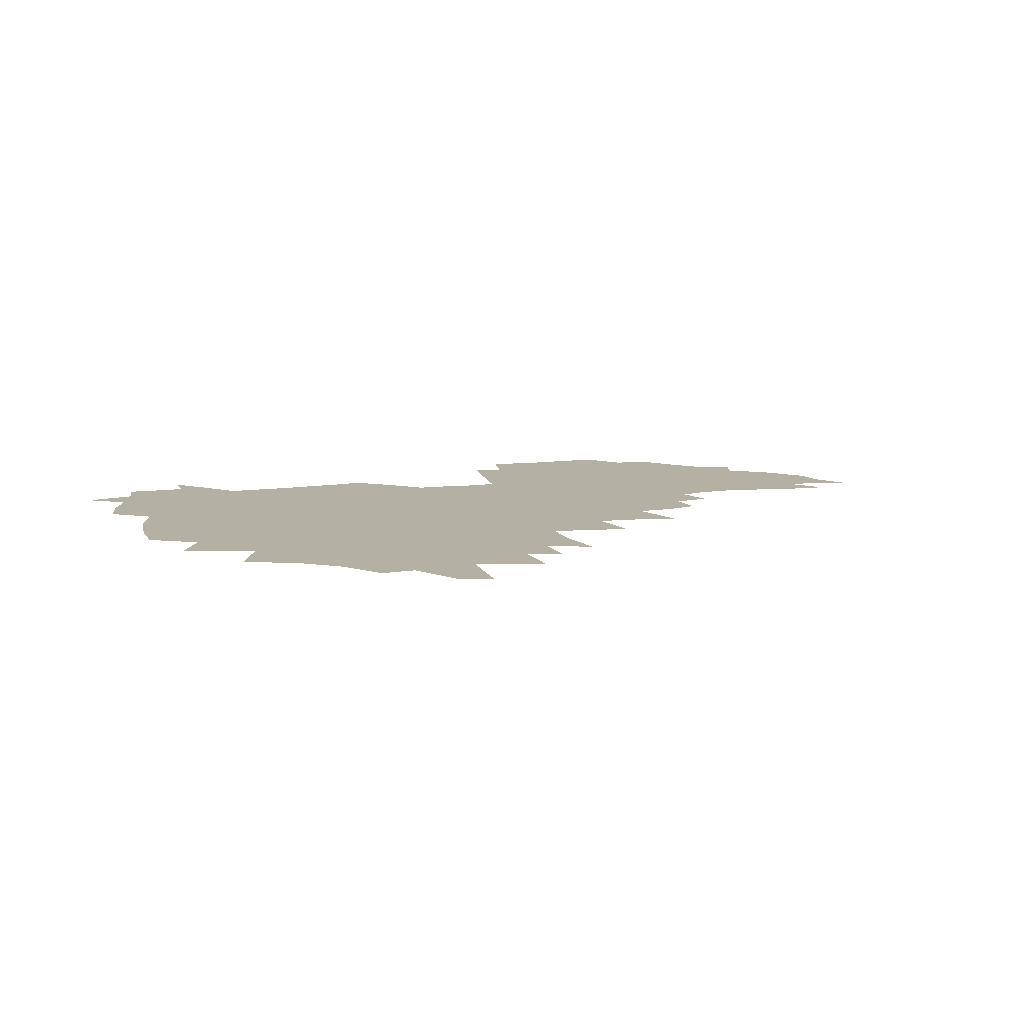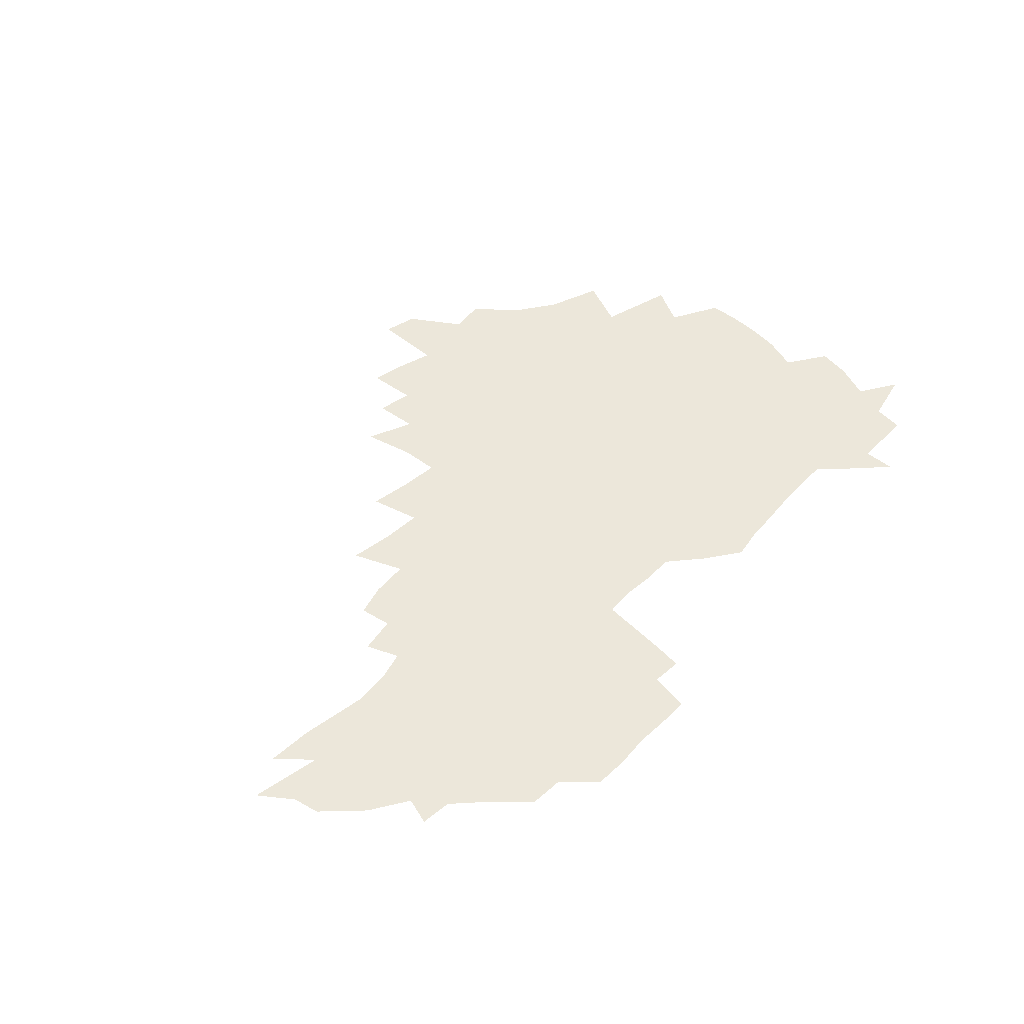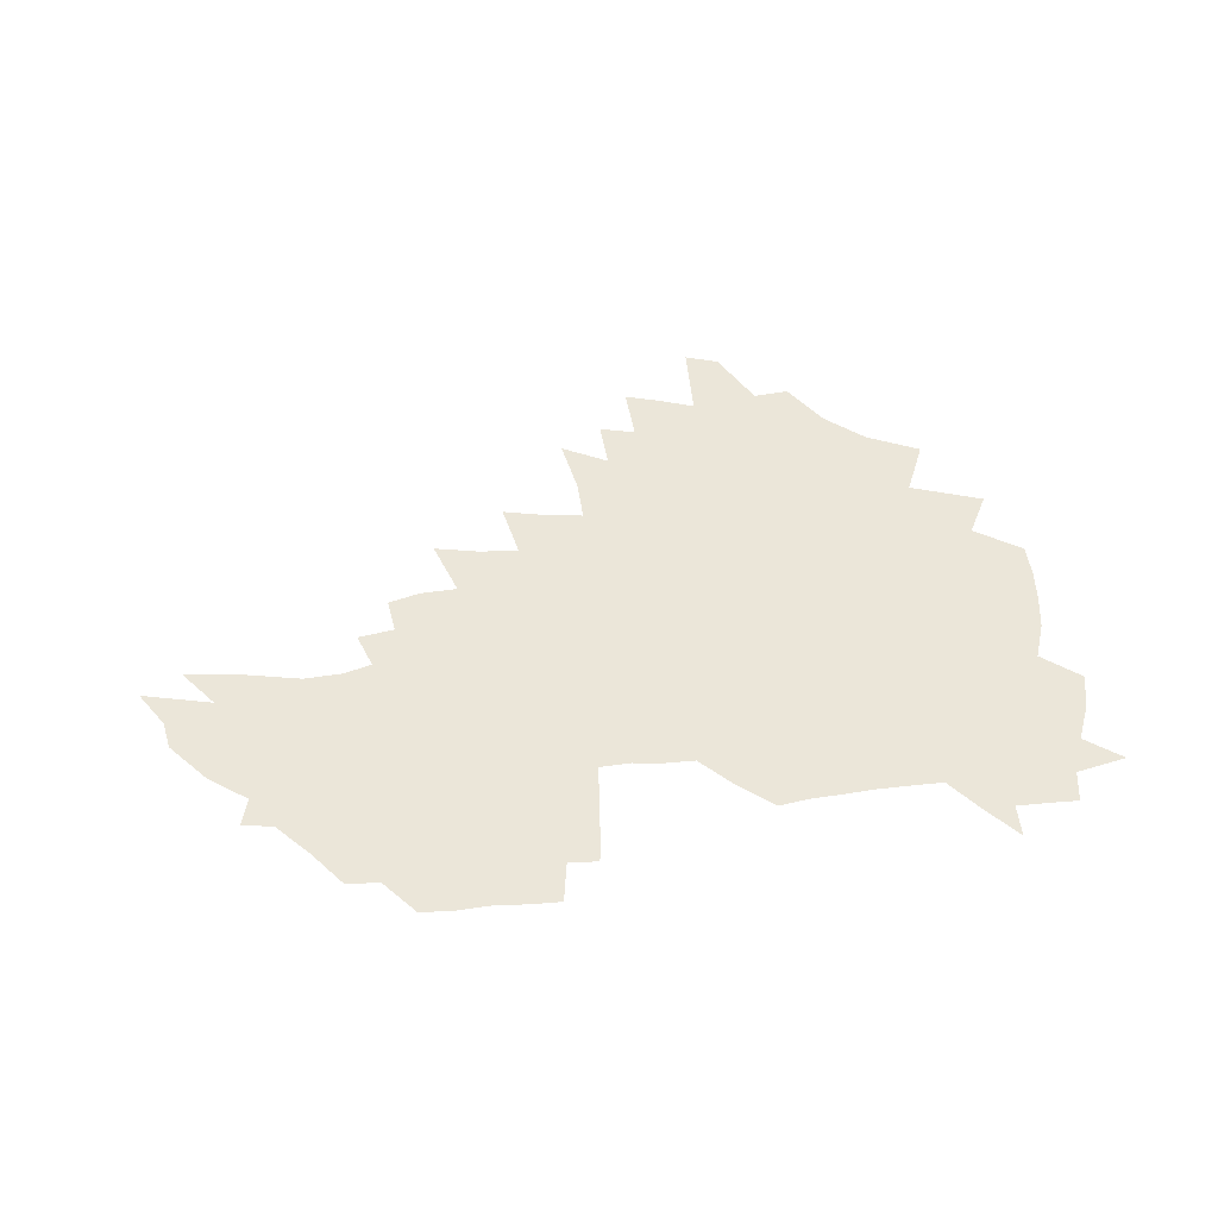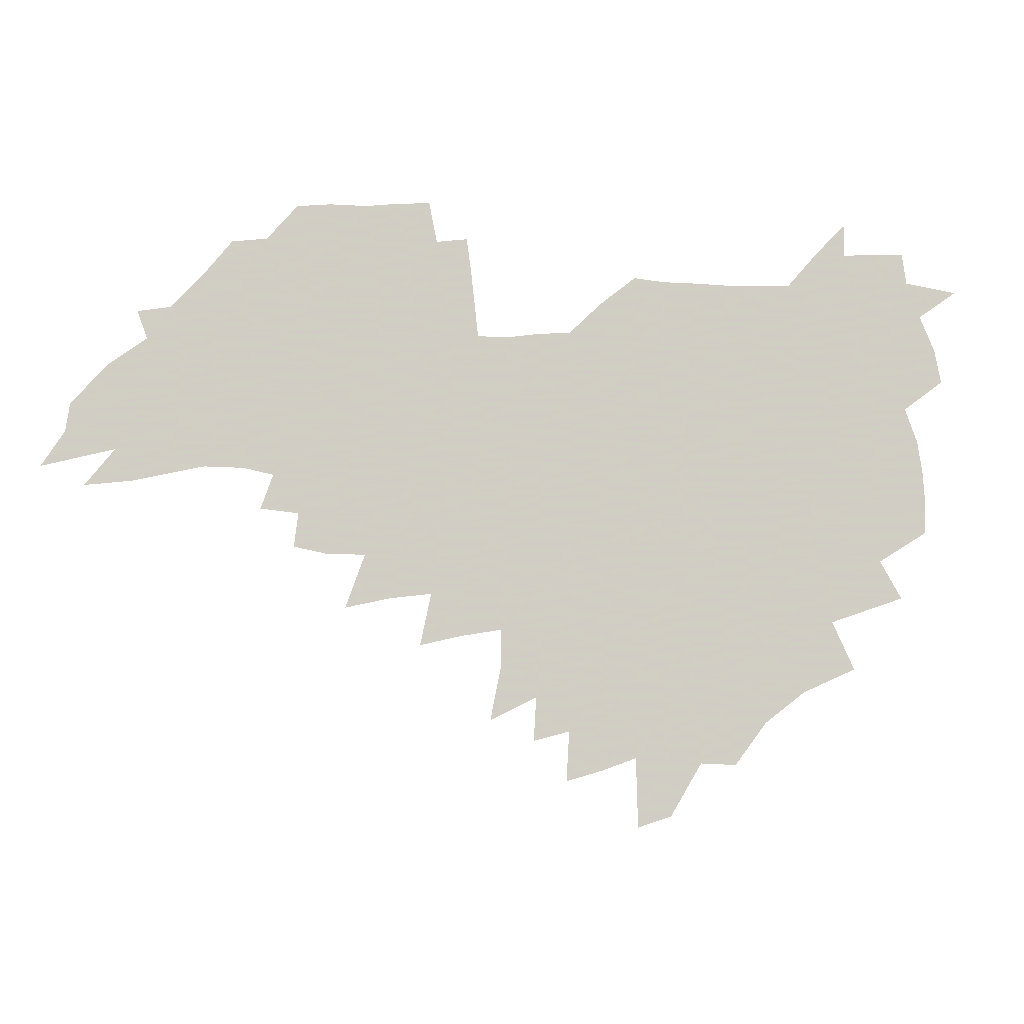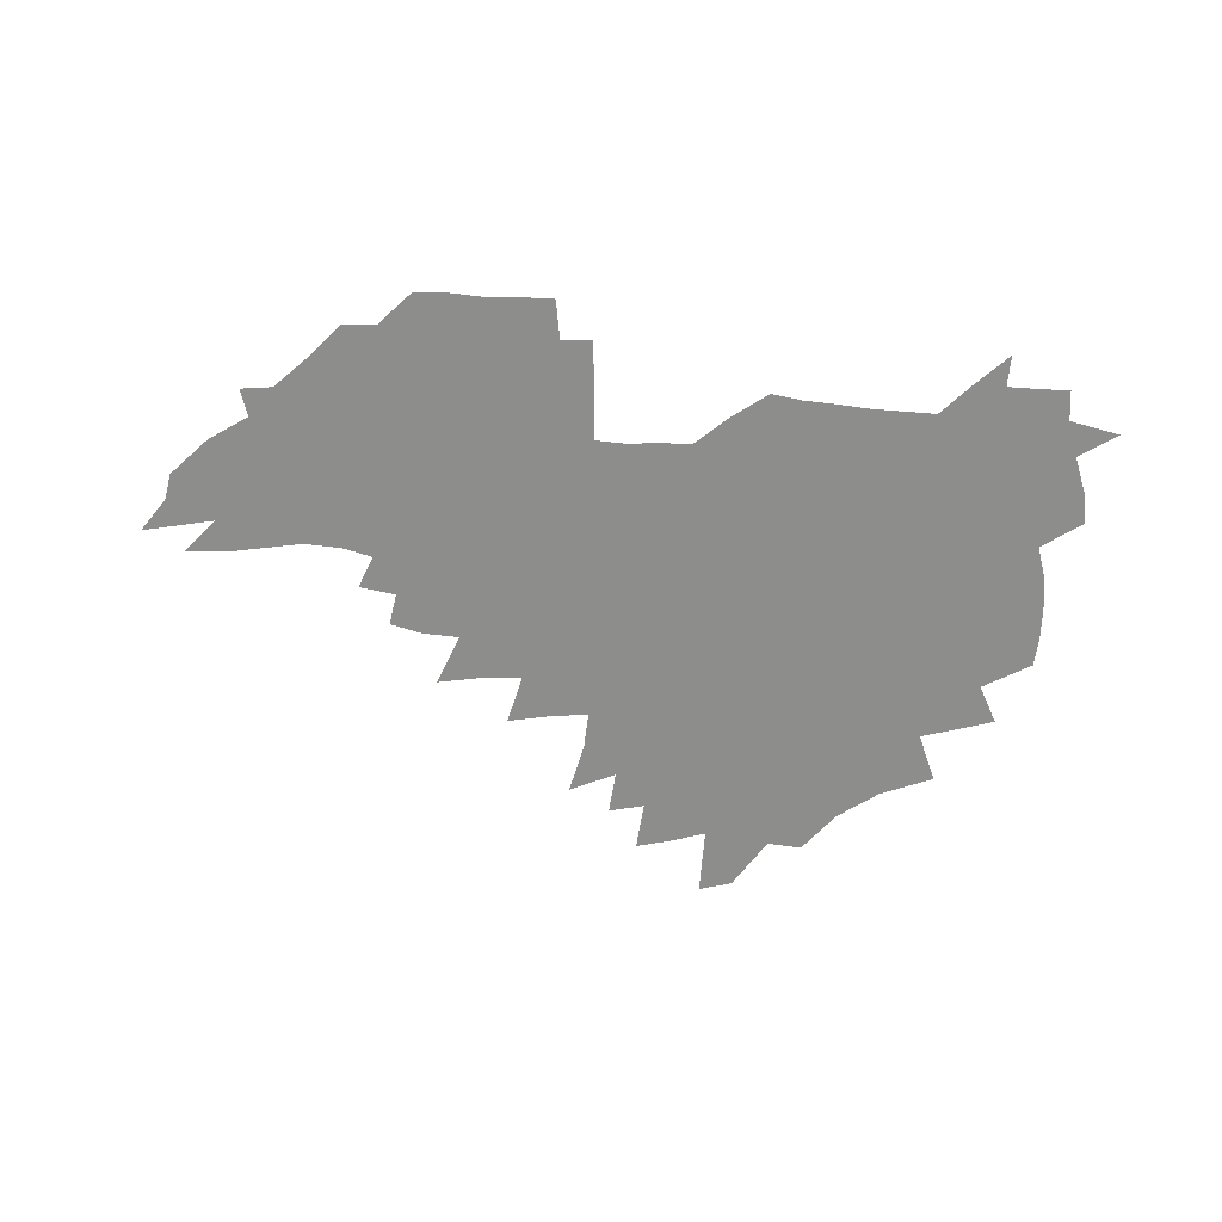
<metadata>
{"format":"obj","ext":"obj","renderer":"f3d","projection":"perspective","resolution":1024,"background":"white","views":[{"elev":11.5,"azim":-19.0,"up":"+Z"},{"elev":51.8,"azim":130.1,"up":"+Z"},{"elev":55.9,"azim":172.2,"up":"+Z"},{"elev":-6.4,"azim":172.7,"up":"+Y"},{"elev":-64.5,"azim":174.0,"up":"+Z"}]}
</metadata>
<code>
v 205.6 265.2 0
v 213.1 222.2 0
v 216 236.9 0
v 222.9 253.1 0
v 229 269.3 0
v 231.1 283.1 0
v 222.6 150.4 0
v 222.1 164.5 0
v 223.1 178.8 0
v 225.3 193.3 0
v 231 208.8 0
v 234.3 223.7 0
v 235.8 238.3 0
v 239.1 253.4 0
v 242.8 268.5 0
v 244.8 282.4 0
v 234.6 119.7 0
v 244.4 136.8 0
v 248.1 151.8 0
v 248.4 165.8 0
v 246.4 179.9 0
v 246.7 194.3 0
v 247.9 208.8 0
v 252.1 224 0
v 252.2 238.4 0
v 253.7 252.9 0
v 255.9 267.2 0
v 259.1 281.9 0
v 259.2 296.3 0
v 257.8 86.59 0
v 267.9 108.3 0
v 268.8 123.7 0
v 275.2 140 0
v 278.1 154 0
v 273.6 167.2 0
v 268.7 180.9 0
v 264.6 194.9 0
v 266.9 209.4 0
v 268.8 223.9 0
v 269.1 238.3 0
v 270.4 252.8 0
v 272.2 267.2 0
v 273.4 281.4 0
v 281.9 75.84 0
v 288.3 96.17 0
v 289 111.2 0
v 290.4 126.3 0
v 293 141.4 0
v 292.4 154.7 0
v 294 168.2 0
v 289.5 181.7 0
v 285.9 195.6 0
v 285.1 209.6 0
v 283.6 223.8 0
v 284.7 238 0
v 285 252.3 0
v 286.4 266.5 0
v 300 61.82 0
v 303.8 82.24 0
v 303.6 96.78 0
v 305.3 112.6 0
v 306.6 127.5 0
v 308.6 142.3 0
v 307.7 155.4 0
v 309.4 169 0
v 309 182 0
v 305.1 195.8 0
v 304.3 209.5 0
v 302.8 223.6 0
v 301.3 237.8 0
v 301.6 251.9 0
v 301.6 266.1 0
v 314.3 42.68 0
v 317.6 66.19 0
v 318.7 82.96 0
v 319.3 98.3 0
v 320.1 113.3 0
v 321.2 128.2 0
v 323.4 143.6 0
v 324.2 157 0
v 323.2 169.5 0
v 322.9 182.7 0
v 322.5 195.9 0
v 321 209.5 0
v 321 223 0
v 318.8 237.3 0
v 317.6 251.6 0
v 316.9 265.8 0
v 330.4 43.4 0
v 332.8 67.8 0
v 333.5 84.3 0
v 333.8 99.06 0
v 335.4 115.5 0
v 335.7 129.3 0
v 336.1 142.8 0
v 336.5 156.5 0
v 337.5 170.4 0
v 337 183 0
v 336.4 196 0
v 335.2 209.6 0
v 334.6 223.3 0
v 334 237.1 0
v 333.3 251.1 0
v 331.3 266.4 0
v 344.7 19.47 0
v 346 47.39 0
v 346.8 67.01 0
v 347.5 84.56 0
v 347.8 99.04 0
v 348.6 115.2 0
v 348.8 128.2 0
v 349.4 142.9 0
v 349.7 157.2 0
v 349.9 170.7 0
v 349.8 183.2 0
v 349.3 196.4 0
v 348.8 209.9 0
v 347.9 223.6 0
v 348.1 237.3 0
v 347.2 251.2 0
v 345.7 266.6 0
v 359.8 14.53 0
v 360.6 45.8 0
v 361.3 62.84 0
v 361.3 82.56 0
v 361.6 98.73 0
v 361.9 113.9 0
v 362.3 128.3 0
v 362.6 142.3 0
v 362.8 156.2 0
v 363 169.8 0
v 362.8 183.3 0
v 362.6 196.6 0
v 362.3 210.2 0
v 362.1 223.8 0
v 361.6 237.9 0
v 360.6 252.3 0
v 359.9 268.1 0
v 361 286 0
v 376.6 40.06 0
v 376 61.18 0
v 375.2 82.18 0
v 375.6 96.82 0
v 375.8 111.8 0
v 375.8 127.1 0
v 376.5 140.8 0
v 376.5 155 0
v 376.1 169.9 0
v 376 183.2 0
v 376 196.7 0
v 375.8 210.4 0
v 375.6 224.2 0
v 376 240 0
v 375.9 255.5 0
v 392.6 35.44 0
v 391.3 57.83 0
v 390.1 78.27 0
v 390 94.61 0
v 390 110.3 0
v 390.2 125 0
v 391 139 0
v 390.9 153.5 0
v 389.4 169.7 0
v 389.3 183.2 0
v 389.5 196.7 0
v 389.5 210.4 0
v 389.6 224.5 0
v 390.7 241.3 0
v 407.5 53.58 0
v 406.4 73.29 0
v 404.8 92.3 0
v 405.8 107.1 0
v 405.8 122.4 0
v 406.3 137.1 0
v 405.5 152.6 0
v 404.7 167.7 0
v 403.8 182.4 0
v 403.2 196.6 0
v 403.2 210.4 0
v 403.4 224 0
v 404.7 240.7 0
v 427.3 62.87 0
v 422.6 86.49 0
v 422.3 103.8 0
v 423.7 118.5 0
v 421.3 136.4 0
v 420.7 151.4 0
v 419.1 167.4 0
v 418.1 182 0
v 417.1 196.6 0
v 417 210.3 0
v 417.4 224.2 0
v 418.7 238.7 0
v 441 100.7 0
v 438.6 119.8 0
v 437.7 135 0
v 435.8 151.1 0
v 433.5 167.5 0
v 432.8 181.6 0
v 430.8 196.8 0
v 431.7 210.4 0
v 431.4 224 0
v 433.2 238.8 0
v 434.8 253.4 0
v 436.6 270.4 0
v 438.6 284.2 0
v 459.3 96.52 0
v 454.3 119.8 0
v 452.7 135.9 0
v 450.4 152 0
v 448.3 167.5 0
v 447 182 0
v 445.5 196.5 0
v 446.1 210.2 0
v 445.2 223.9 0
v 446.8 238 0
v 448.4 252.4 0
v 450.6 268 0
v 452.4 282.6 0
v 456 300.7 0
v 472.7 117.7 0
v 468.1 136.9 0
v 465.4 152.8 0
v 462.3 168.9 0
v 461.2 182.9 0
v 461 196.7 0
v 459.6 210.6 0
v 458.1 223.7 0
v 462.1 238.6 0
v 464 253.2 0
v 464.6 267.1 0
v 466.7 281.9 0
v 470.7 299.9 0
v 493.1 113.2 0
v 484.5 137.2 0
v 480.8 153.7 0
v 479 168.4 0
v 476.4 183.2 0
v 476.1 197 0
v 475.8 210.8 0
v 475.7 224.7 0
v 477.7 239 0
v 478.1 252.8 0
v 480.3 267.4 0
v 482.5 282.4 0
v 485.3 298.4 0
v 501.7 137.4 0
v 497 154.6 0
v 493.6 169.8 0
v 491.6 183.8 0
v 491 197.4 0
v 491.3 211.1 0
v 491.3 224.8 0
v 492.4 238.7 0
v 493.7 252.8 0
v 497 267.9 0
v 497.7 282 0
v 501.5 298.7 0
v 516.5 140.5 0
v 514.6 155.6 0
v 509.7 170.9 0
v 507.7 184.5 0
v 504.2 198.4 0
v 504.6 211.2 0
v 507.2 225.1 0
v 507.1 238.5 0
v 508.7 252.4 0
v 512.4 267.5 0
v 511.9 281.1 0
v 516.6 297.3 0
v 531.7 157.6 0
v 526.1 173 0
v 523.5 185.8 0
v 522.8 198.6 0
v 520.6 211.7 0
v 521.7 224.9 0
v 520.9 238.2 0
v 522.9 251.7 0
v 526.1 266.4 0
v 530.4 281.7 0
v 539.4 175.9 0
v 537.9 187.2 0
v 536.9 199.4 0
v 535.6 212 0
v 535.3 224.8 0
v 539.6 238.2 0
v 539.2 251.4 0
v 542 265.3 0
v 546 279.9 0
v 557.1 176.3 0
v 553.8 188.1 0
v 551.7 199.8 0
v 551 211.9 0
v 552.5 224.4 0
v 555.3 237.2 0
v 556.3 250.4 0
v 559.1 263.9 0
v 588.5 169.3 0
v 570.9 187.8 0
v 568.5 199.6 0
v 567.8 211.4 0
v 569.3 223.4 0
v 569 236 0
v 573.5 248.8 0
v 610 167 0
v 596.6 183.4 0
v 588.9 197.6 0
v 584.6 210.4 0
v 583.9 222.2 0
v 583.5 234.1 0
v 588 246.5 0
v 629.3 175.3 0
v 618.9 191.1 0
v 616.9 203.6 0
v 600.9 221.7 0
f 4 5 1
f 11 12 2
f 2 12 3
f 12 13 3
f 3 13 4
f 13 14 4
f 4 14 5
f 14 15 5
f 5 15 6
f 15 16 6
f 18 19 7
f 7 19 8
f 19 20 8
f 8 20 9
f 20 21 9
f 9 21 10
f 21 22 10
f 10 22 11
f 22 23 11
f 11 23 12
f 23 24 12
f 12 24 13
f 24 25 13
f 13 25 14
f 25 26 14
f 14 26 15
f 26 27 15
f 15 27 16
f 27 28 16
f 31 32 17
f 17 32 18
f 32 33 18
f 18 33 19
f 33 34 19
f 19 34 20
f 34 35 20
f 20 35 21
f 35 36 21
f 21 36 22
f 36 37 22
f 22 37 23
f 37 38 23
f 23 38 24
f 38 39 24
f 24 39 25
f 39 40 25
f 25 40 26
f 40 41 26
f 26 41 27
f 41 42 27
f 27 42 28
f 42 43 28
f 28 43 29
f 44 45 30
f 30 45 31
f 45 46 31
f 31 46 32
f 46 47 32
f 32 47 33
f 47 48 33
f 33 48 34
f 48 49 34
f 34 49 35
f 49 50 35
f 35 50 36
f 50 51 36
f 36 51 37
f 51 52 37
f 37 52 38
f 52 53 38
f 38 53 39
f 53 54 39
f 39 54 40
f 54 55 40
f 40 55 41
f 55 56 41
f 41 56 42
f 56 57 42
f 42 57 43
f 58 59 44
f 44 59 45
f 59 60 45
f 45 60 46
f 60 61 46
f 46 61 47
f 61 62 47
f 47 62 48
f 62 63 48
f 48 63 49
f 63 64 49
f 49 64 50
f 64 65 50
f 50 65 51
f 65 66 51
f 51 66 52
f 66 67 52
f 52 67 53
f 67 68 53
f 53 68 54
f 68 69 54
f 54 69 55
f 69 70 55
f 55 70 56
f 70 71 56
f 56 71 57
f 71 72 57
f 73 74 58
f 58 74 59
f 74 75 59
f 59 75 60
f 75 76 60
f 60 76 61
f 76 77 61
f 61 77 62
f 77 78 62
f 62 78 63
f 78 79 63
f 63 79 64
f 79 80 64
f 64 80 65
f 80 81 65
f 65 81 66
f 81 82 66
f 66 82 67
f 82 83 67
f 67 83 68
f 83 84 68
f 68 84 69
f 84 85 69
f 69 85 70
f 85 86 70
f 70 86 71
f 86 87 71
f 71 87 72
f 87 88 72
f 73 89 74
f 89 90 74
f 74 90 75
f 90 91 75
f 75 91 76
f 91 92 76
f 76 92 77
f 92 93 77
f 77 93 78
f 93 94 78
f 78 94 79
f 94 95 79
f 79 95 80
f 95 96 80
f 80 96 81
f 96 97 81
f 81 97 82
f 97 98 82
f 82 98 83
f 98 99 83
f 83 99 84
f 99 100 84
f 84 100 85
f 100 101 85
f 85 101 86
f 101 102 86
f 86 102 87
f 102 103 87
f 87 103 88
f 103 104 88
f 105 106 89
f 89 106 90
f 106 107 90
f 90 107 91
f 107 108 91
f 91 108 92
f 108 109 92
f 92 109 93
f 109 110 93
f 93 110 94
f 110 111 94
f 94 111 95
f 111 112 95
f 95 112 96
f 112 113 96
f 96 113 97
f 113 114 97
f 97 114 98
f 114 115 98
f 98 115 99
f 115 116 99
f 99 116 100
f 116 117 100
f 100 117 101
f 117 118 101
f 101 118 102
f 118 119 102
f 102 119 103
f 119 120 103
f 103 120 104
f 120 121 104
f 105 122 106
f 122 123 106
f 106 123 107
f 123 124 107
f 107 124 108
f 124 125 108
f 108 125 109
f 125 126 109
f 109 126 110
f 126 127 110
f 110 127 111
f 127 128 111
f 111 128 112
f 128 129 112
f 112 129 113
f 129 130 113
f 113 130 114
f 130 131 114
f 114 131 115
f 131 132 115
f 115 132 116
f 132 133 116
f 116 133 117
f 133 134 117
f 117 134 118
f 134 135 118
f 118 135 119
f 135 136 119
f 119 136 120
f 136 137 120
f 120 137 121
f 137 138 121
f 123 140 124
f 140 141 124
f 124 141 125
f 141 142 125
f 125 142 126
f 142 143 126
f 126 143 127
f 143 144 127
f 127 144 128
f 144 145 128
f 128 145 129
f 145 146 129
f 129 146 130
f 146 147 130
f 130 147 131
f 147 148 131
f 131 148 132
f 148 149 132
f 132 149 133
f 149 150 133
f 133 150 134
f 150 151 134
f 134 151 135
f 151 152 135
f 135 152 136
f 152 153 136
f 136 153 137
f 153 154 137
f 137 154 138
f 140 155 141
f 155 156 141
f 141 156 142
f 156 157 142
f 142 157 143
f 157 158 143
f 143 158 144
f 158 159 144
f 144 159 145
f 159 160 145
f 145 160 146
f 160 161 146
f 146 161 147
f 161 162 147
f 147 162 148
f 162 163 148
f 148 163 149
f 163 164 149
f 149 164 150
f 164 165 150
f 150 165 151
f 165 166 151
f 151 166 152
f 166 167 152
f 152 167 153
f 167 168 153
f 153 168 154
f 156 169 157
f 169 170 157
f 157 170 158
f 170 171 158
f 158 171 159
f 171 172 159
f 159 172 160
f 172 173 160
f 160 173 161
f 173 174 161
f 161 174 162
f 174 175 162
f 162 175 163
f 175 176 163
f 163 176 164
f 176 177 164
f 164 177 165
f 177 178 165
f 165 178 166
f 178 179 166
f 166 179 167
f 179 180 167
f 167 180 168
f 180 181 168
f 170 182 171
f 182 183 171
f 171 183 172
f 183 184 172
f 172 184 173
f 184 185 173
f 173 185 174
f 185 186 174
f 174 186 175
f 186 187 175
f 175 187 176
f 187 188 176
f 176 188 177
f 188 189 177
f 177 189 178
f 189 190 178
f 178 190 179
f 190 191 179
f 179 191 180
f 191 192 180
f 180 192 181
f 192 193 181
f 184 194 185
f 194 195 185
f 185 195 186
f 195 196 186
f 186 196 187
f 196 197 187
f 187 197 188
f 197 198 188
f 188 198 189
f 198 199 189
f 189 199 190
f 199 200 190
f 190 200 191
f 200 201 191
f 191 201 192
f 201 202 192
f 192 202 193
f 202 203 193
f 194 207 195
f 207 208 195
f 195 208 196
f 208 209 196
f 196 209 197
f 209 210 197
f 197 210 198
f 210 211 198
f 198 211 199
f 211 212 199
f 199 212 200
f 212 213 200
f 200 213 201
f 213 214 201
f 201 214 202
f 214 215 202
f 202 215 203
f 215 216 203
f 203 216 204
f 216 217 204
f 204 217 205
f 217 218 205
f 205 218 206
f 218 219 206
f 208 221 209
f 221 222 209
f 209 222 210
f 222 223 210
f 210 223 211
f 223 224 211
f 211 224 212
f 224 225 212
f 212 225 213
f 225 226 213
f 213 226 214
f 226 227 214
f 214 227 215
f 227 228 215
f 215 228 216
f 228 229 216
f 216 229 217
f 229 230 217
f 217 230 218
f 230 231 218
f 218 231 219
f 231 232 219
f 219 232 220
f 232 233 220
f 221 234 222
f 234 235 222
f 222 235 223
f 235 236 223
f 223 236 224
f 236 237 224
f 224 237 225
f 237 238 225
f 225 238 226
f 238 239 226
f 226 239 227
f 239 240 227
f 227 240 228
f 240 241 228
f 228 241 229
f 241 242 229
f 229 242 230
f 242 243 230
f 230 243 231
f 243 244 231
f 231 244 232
f 244 245 232
f 232 245 233
f 245 246 233
f 235 247 236
f 247 248 236
f 236 248 237
f 248 249 237
f 237 249 238
f 249 250 238
f 238 250 239
f 250 251 239
f 239 251 240
f 251 252 240
f 240 252 241
f 252 253 241
f 241 253 242
f 253 254 242
f 242 254 243
f 254 255 243
f 243 255 244
f 255 256 244
f 244 256 245
f 256 257 245
f 245 257 246
f 257 258 246
f 247 259 248
f 259 260 248
f 248 260 249
f 260 261 249
f 249 261 250
f 261 262 250
f 250 262 251
f 262 263 251
f 251 263 252
f 263 264 252
f 252 264 253
f 264 265 253
f 253 265 254
f 265 266 254
f 254 266 255
f 266 267 255
f 255 267 256
f 267 268 256
f 256 268 257
f 268 269 257
f 257 269 258
f 269 270 258
f 260 271 261
f 271 272 261
f 261 272 262
f 272 273 262
f 262 273 263
f 273 274 263
f 263 274 264
f 274 275 264
f 264 275 265
f 275 276 265
f 265 276 266
f 276 277 266
f 266 277 267
f 277 278 267
f 267 278 268
f 278 279 268
f 268 279 269
f 279 280 269
f 269 280 270
f 272 281 273
f 281 282 273
f 273 282 274
f 282 283 274
f 274 283 275
f 283 284 275
f 275 284 276
f 284 285 276
f 276 285 277
f 285 286 277
f 277 286 278
f 286 287 278
f 278 287 279
f 287 288 279
f 279 288 280
f 288 289 280
f 281 290 282
f 290 291 282
f 282 291 283
f 291 292 283
f 283 292 284
f 292 293 284
f 284 293 285
f 293 294 285
f 285 294 286
f 294 295 286
f 286 295 287
f 295 296 287
f 287 296 288
f 296 297 288
f 288 297 289
f 290 298 291
f 298 299 291
f 291 299 292
f 299 300 292
f 292 300 293
f 300 301 293
f 293 301 294
f 301 302 294
f 294 302 295
f 302 303 295
f 295 303 296
f 303 304 296
f 296 304 297
f 298 305 299
f 305 306 299
f 299 306 300
f 306 307 300
f 300 307 301
f 307 308 301
f 301 308 302
f 308 309 302
f 302 309 303
f 309 310 303
f 303 310 304
f 310 311 304
f 306 312 307
f 312 313 307
f 307 313 308
f 313 314 308
f 308 314 309
f 314 315 309
f 309 315 310

</code>
